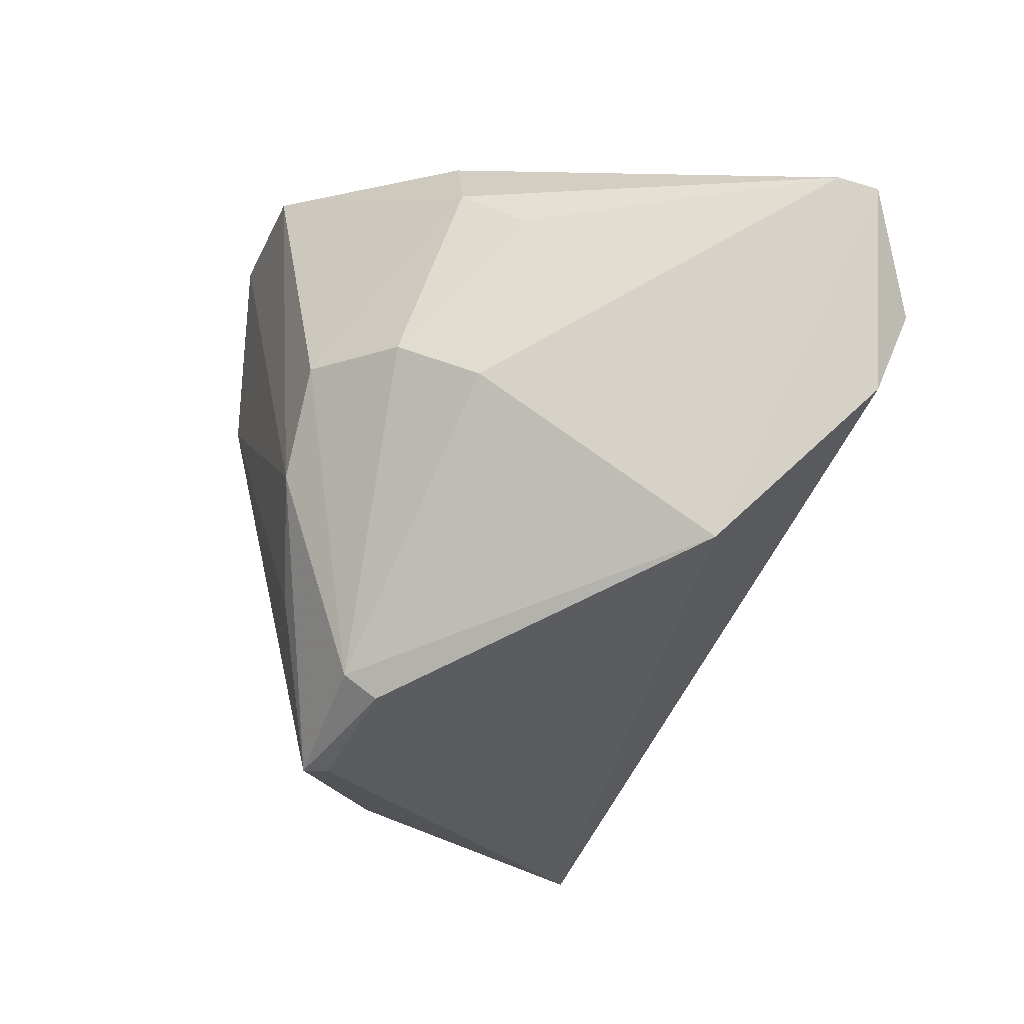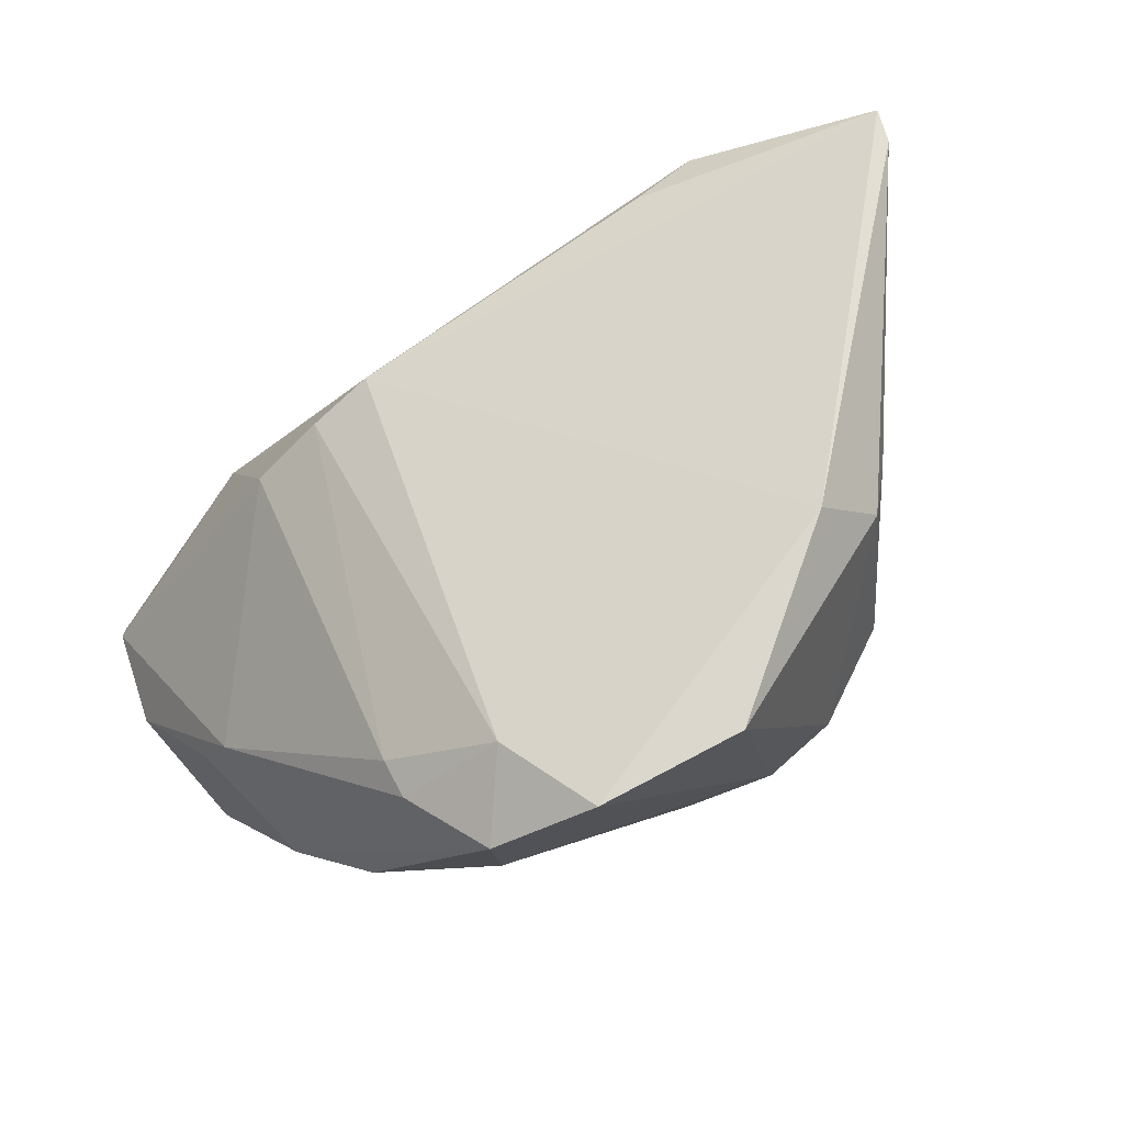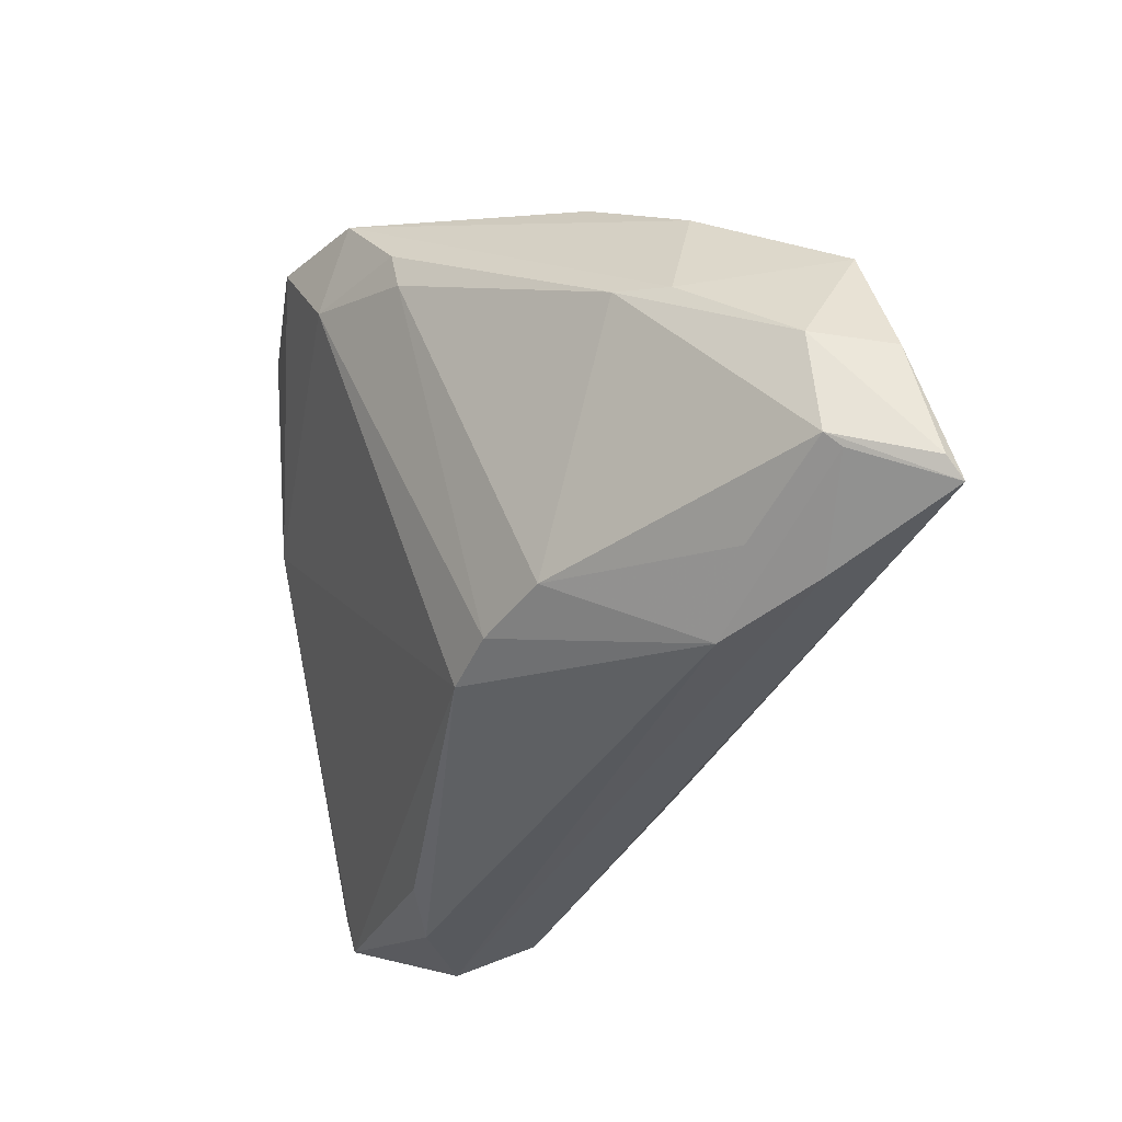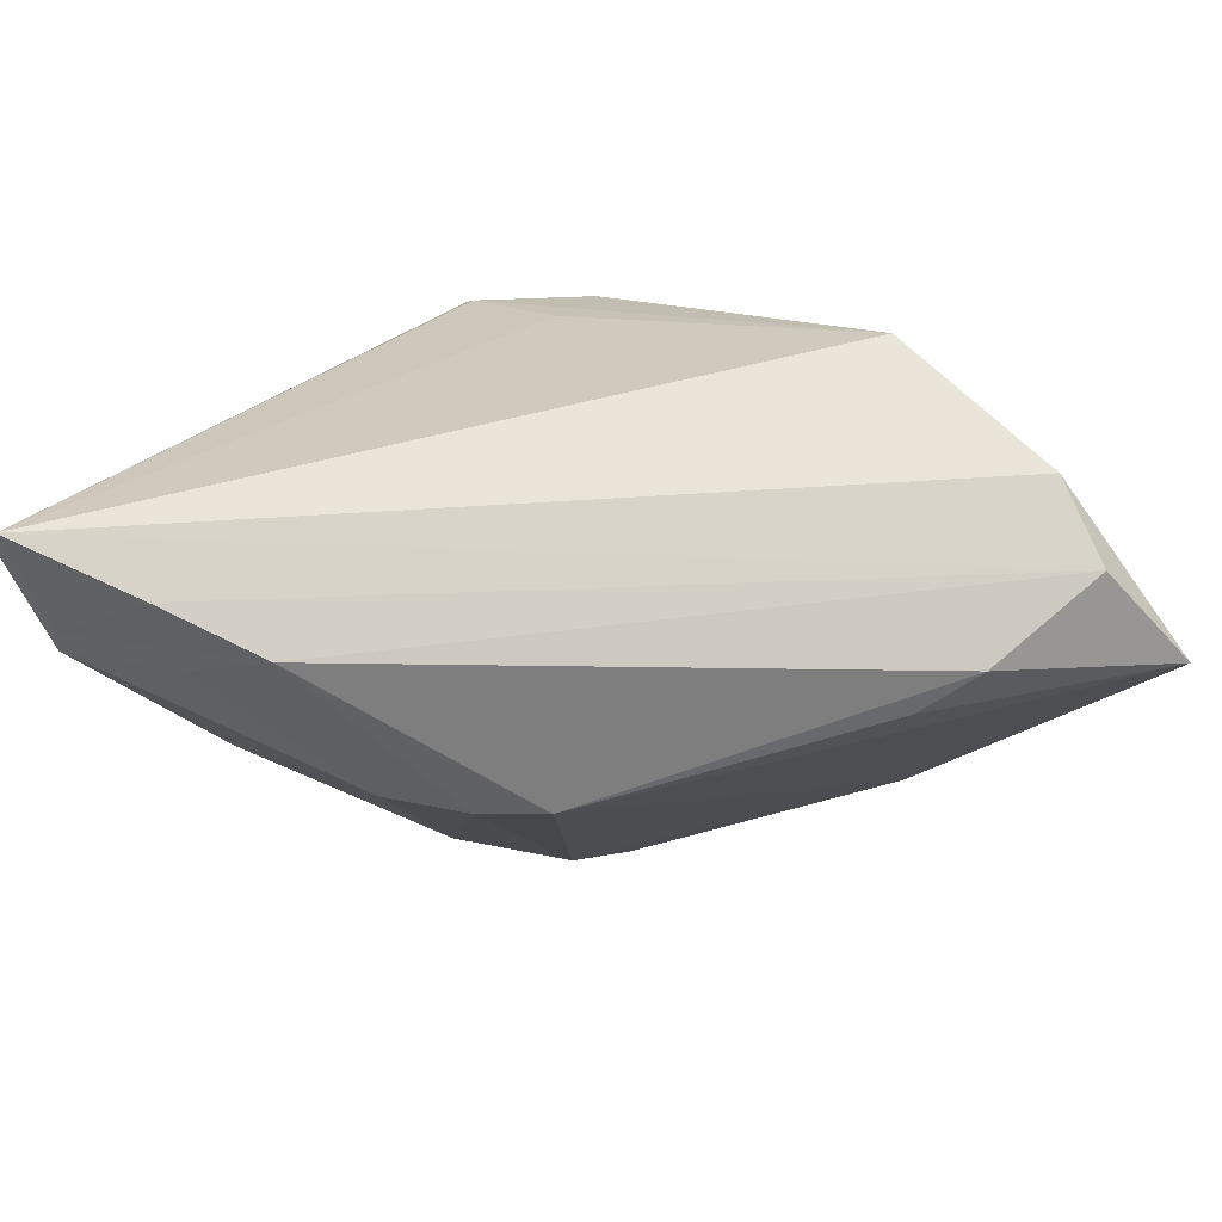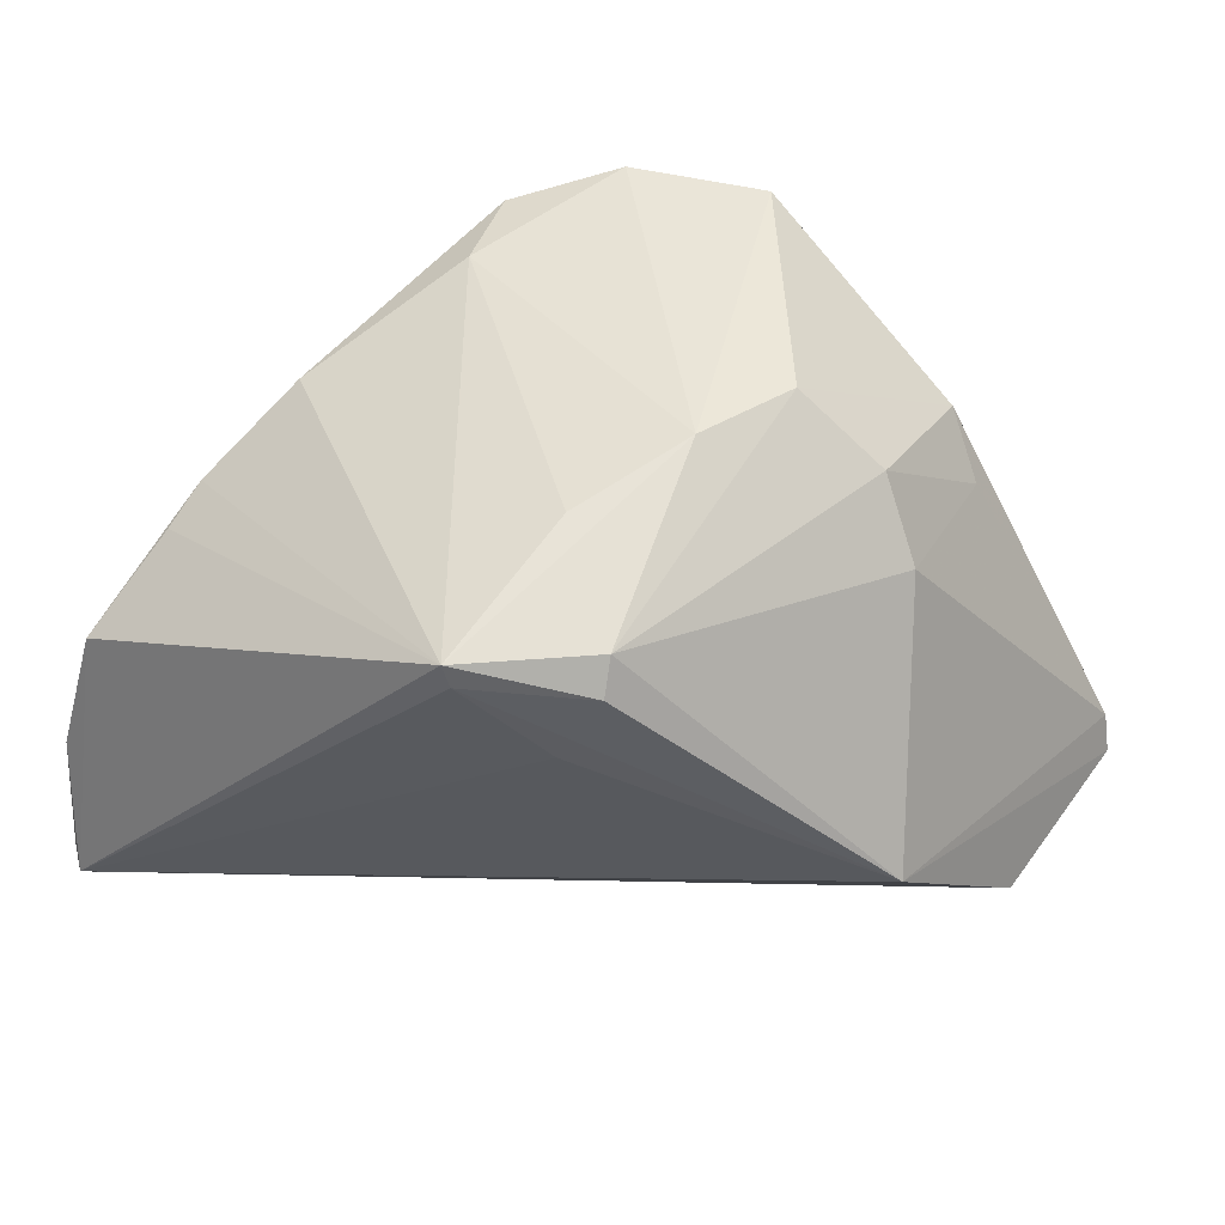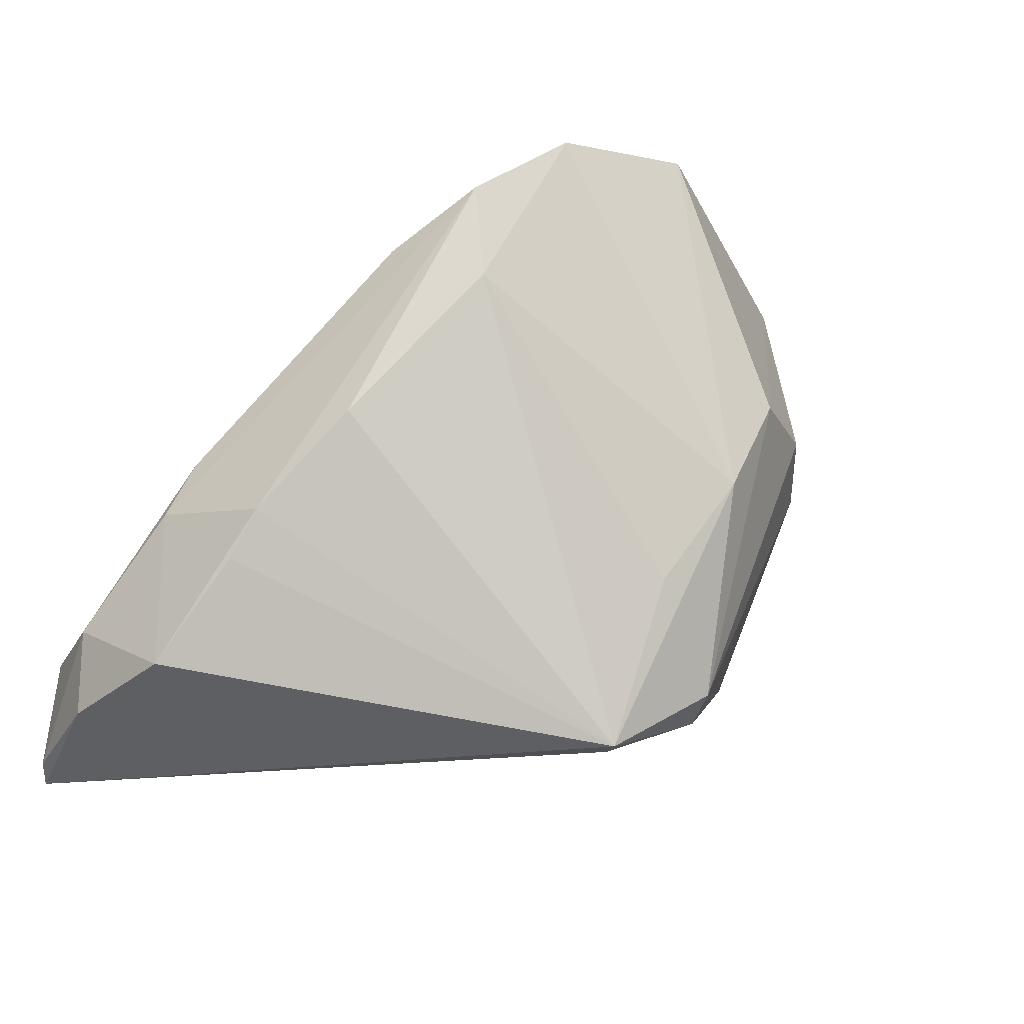
<metadata>
{"format":"obj","ext":"obj","renderer":"f3d","projection":"perspective","resolution":1024,"background":"white","views":[{"elev":-22.0,"azim":68.8,"up":"+Y"},{"elev":74.1,"azim":-26.9,"up":"+Y"},{"elev":-37.3,"azim":-93.0,"up":"+Z"},{"elev":-79.6,"azim":24.0,"up":"+Z"},{"elev":45.2,"azim":22.5,"up":"+Z"},{"elev":-19.3,"azim":-31.6,"up":"+Y"}]}
</metadata>
<code>
v 0.05044 0.002886 -0.02719
v -0.03783 -0.02275 -0.03141
v 0.03086 0.02985 0.01748
v -0.03849 -0.01463 -0.02815
v -0.02653 0.005889 -0.02495
v 0.003733 -0.01526 0.03047
v -0.04205 -0.01018 0.01461
v -0.0007778 -0.03514 0.02606
v -0.0287 -0.01254 -0.0336
v -0.04358 -0.01549 0.01144
v 0.01243 -0.002482 0.0333
v -0.01045 0.01433 -0.02764
v 0.05423 0.02793 -0.0215
v 0.04179 -0.01489 -0.009724
v -0.02191 0.01759 0.03138
v 0.005361 0.03899 0.0333
v -0.04413 -0.001103 0.001139
v 0.0274 0.01862 -0.03188
v 0.01378 -0.02967 0.02163
v 0.03567 0.017 -0.03405
v 0.05542 0.02667 -0.02601
v -0.04966 -0.03514 -0.02807
v -0.02275 0.02899 0.03094
v -0.05229 -0.02 -0.01117
v 0.024 0.03775 0.01571
v 0.03565 0.02522 0.01132
v -0.04859 -0.02673 0.002977
v 0.01911 0.009071 0.03254
v 0.01339 -0.02702 0.02544
v -0.04693 -0.007293 -0.0004673
v -0.01804 0.01138 -0.02625
v 0.05051 0.01297 -0.03169
v -0.0114 0.03713 0.0333
v -0.03482 0.0006694 0.0229
v -0.05059 -0.02125 -0.02306
v 7.872e-05 -0.03511 0.0232
v 0.03478 0.00431 0.01659
v -0.05104 -0.03316 -0.0258
v -0.0519 -0.02982 -0.01216
v 0.008778 -0.03005 0.01165
v -0.04988 -0.0233 -0.02434
v 0.02941 0.008759 0.02488
v -0.02844 0.02242 0.01607
v -0.02836 0.02335 0.02085
v -0.01715 0.03227 0.0217
f 27 22 8
f 14 22 1
f 1 22 32
f 40 22 14
f 6 15 8
f 19 29 8
f 14 29 19
f 45 12 31
f 31 43 45
f 8 7 10
f 10 27 8
f 7 27 10
f 38 22 39
f 22 27 39
f 30 27 7
f 34 7 8
f 8 15 34
f 21 1 32
f 13 14 21
f 14 1 21
f 21 18 12
f 13 21 25
f 25 45 33
f 12 45 25
f 25 21 12
f 37 14 13
f 37 29 14
f 37 42 29
f 16 25 33
f 8 29 11
f 11 6 8
f 11 16 33
f 33 15 11
f 15 6 11
f 36 40 14
f 14 19 36
f 36 19 8
f 8 22 36
f 22 40 36
f 5 43 31
f 17 43 5
f 23 15 33
f 33 45 23
f 23 34 15
f 7 34 23
f 23 30 7
f 31 12 9
f 9 5 31
f 24 39 27
f 27 30 24
f 38 39 24
f 24 30 17
f 26 37 13
f 42 37 26
f 29 42 28
f 28 11 29
f 16 11 28
f 44 45 43
f 44 23 45
f 44 43 17
f 17 30 44
f 30 23 44
f 12 18 20
f 20 9 12
f 32 9 20
f 20 21 32
f 18 21 20
f 32 22 2
f 2 9 32
f 22 41 2
f 41 9 2
f 5 9 4
f 38 24 35
f 35 22 38
f 35 41 22
f 35 24 17
f 17 5 35
f 5 4 35
f 35 9 41
f 35 4 9
f 25 16 3
f 13 25 3
f 3 26 13
f 42 26 3
f 3 28 42
f 16 28 3

</code>
